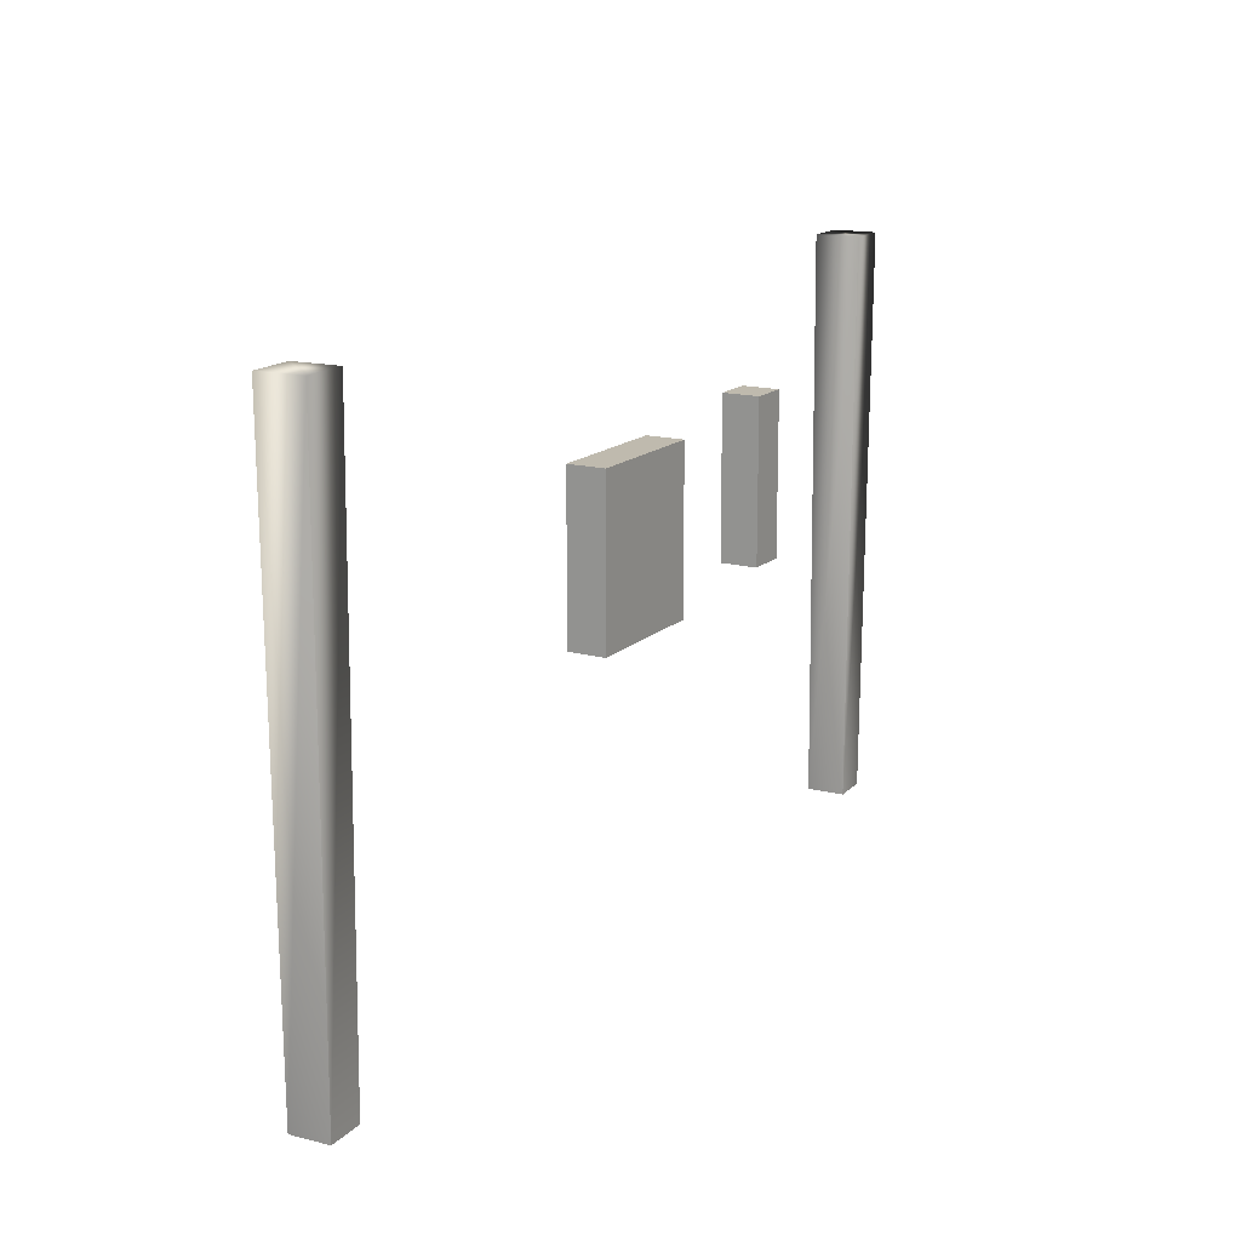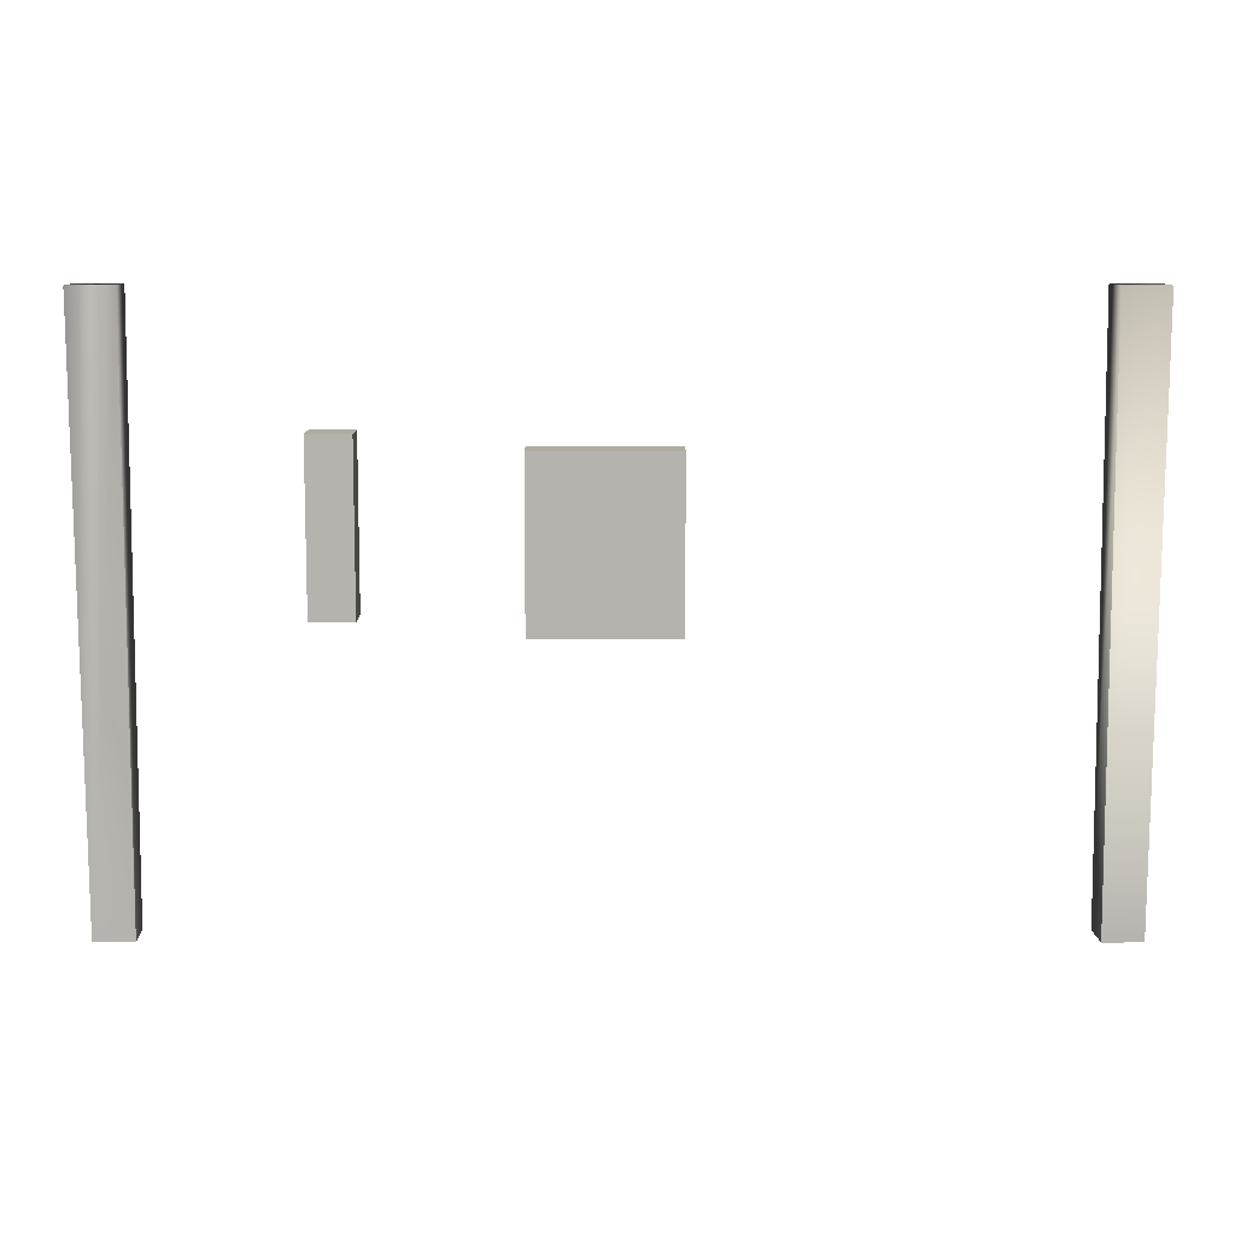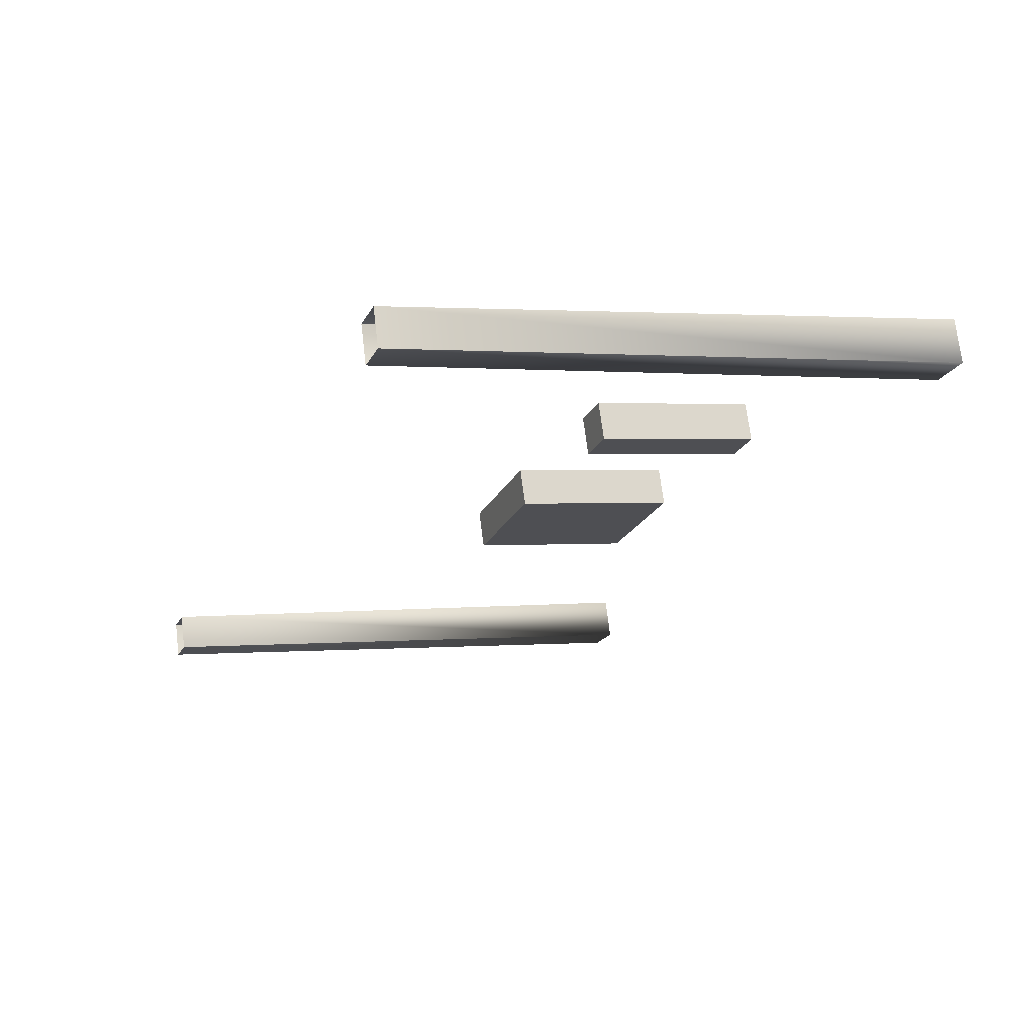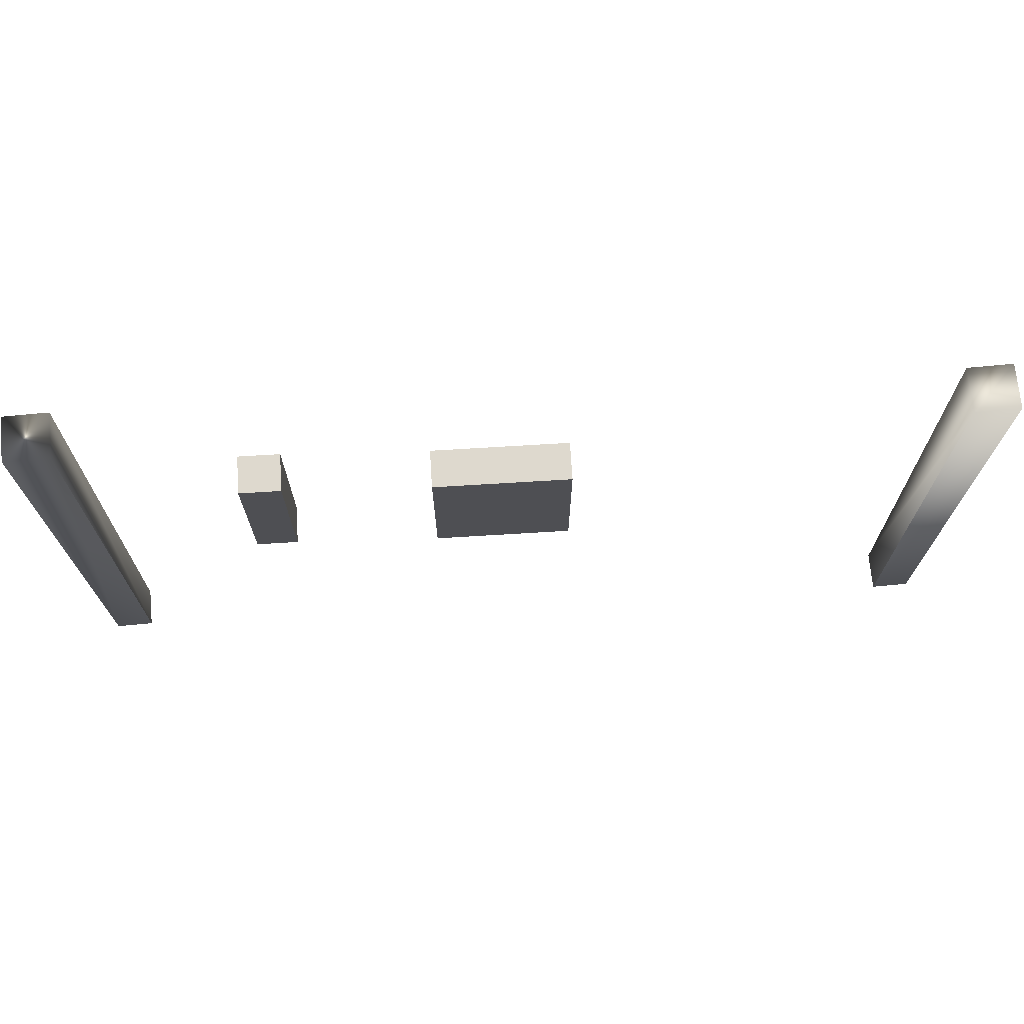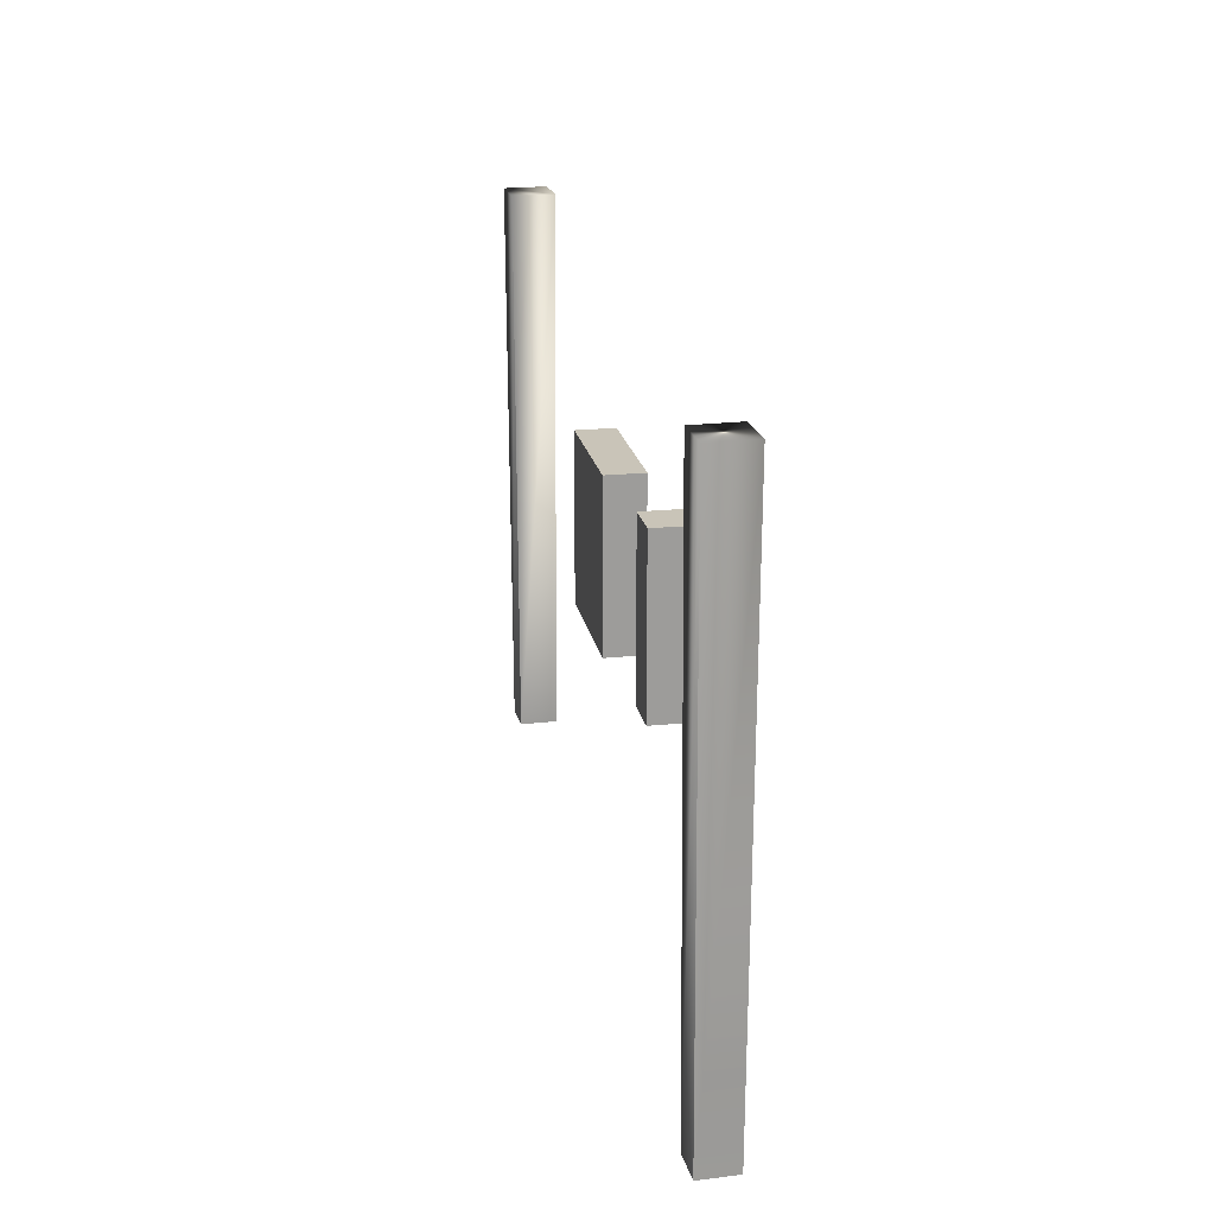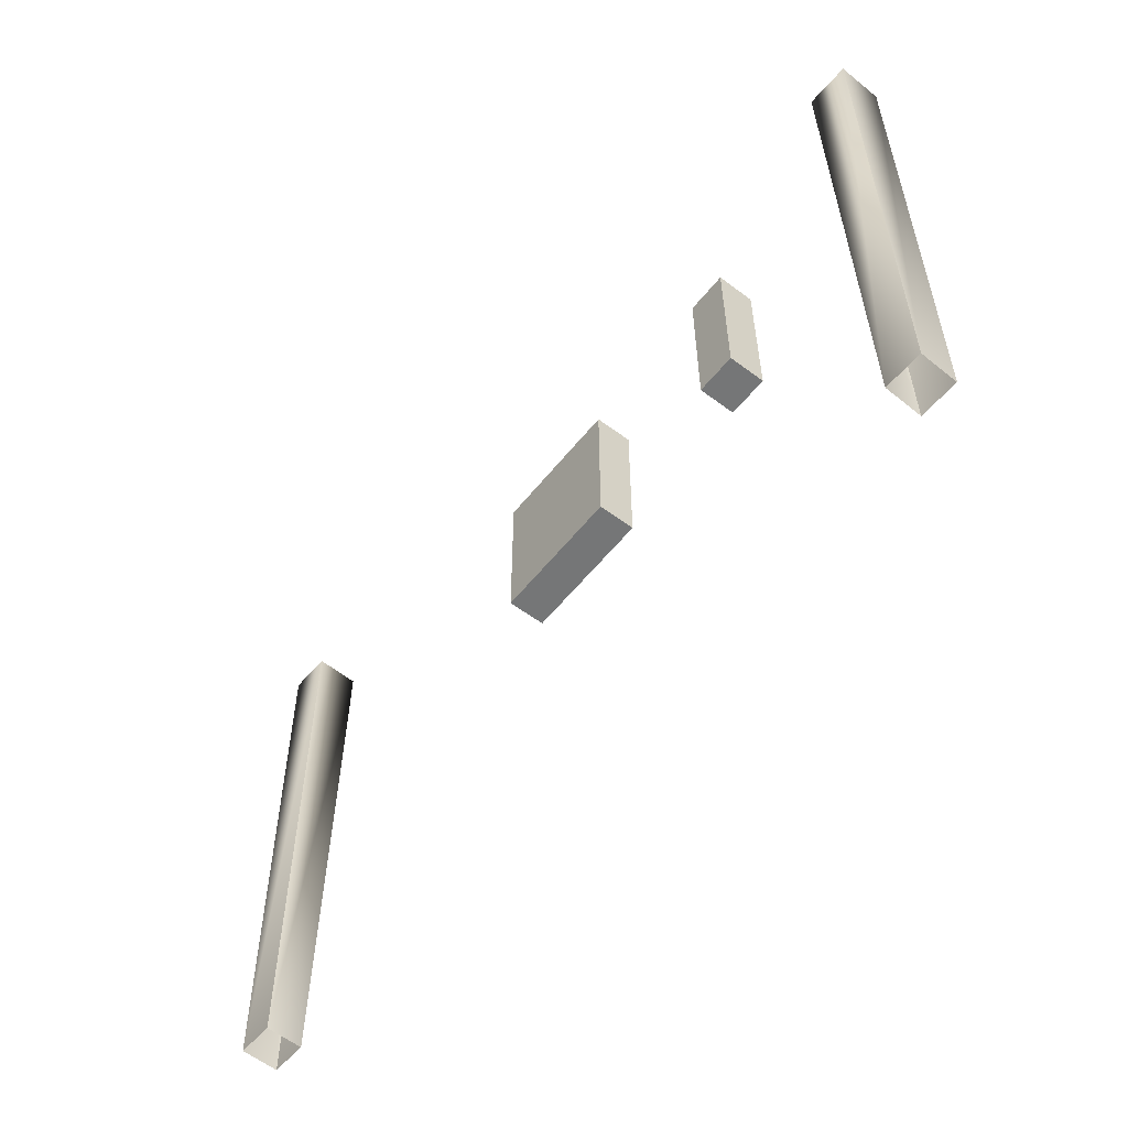
<metadata>
{"format":"obj","ext":"obj","renderer":"f3d","projection":"perspective","resolution":1024,"background":"white","views":[{"elev":15.6,"azim":-81.5,"up":"+Y"},{"elev":9.9,"azim":158.7,"up":"+Y"},{"elev":1.4,"azim":69.2,"up":"+Z"},{"elev":71.5,"azim":155.5,"up":"+Y"},{"elev":20.2,"azim":58.4,"up":"+Y"},{"elev":-56.7,"azim":30.9,"up":"+Y"}]}
</metadata>
<code>
g default
v 15.76 -2.695 5.399
v 14 -2.695 6.257
v 15.31 -2.695 6.71
v 14.38 17.95 4.814
v 15.89 17.95 5.334
v 14.45 -2.695 4.946
v -15.76 -2.695 -5.397
v -15.89 17.95 -5.333
v -15.37 17.95 -6.844
v -14.38 17.95 -4.811
v -13.86 17.95 -6.323
v 13.86 17.95 6.321
v 15.37 17.95 6.842
v -13.99 -2.695 -6.258
v -15.31 -2.695 -6.712
v -14.45 -2.695 -4.944
v 7.309 7.599 3.541
v 8.712 7.599 4.079
v 7.309 13.44 3.541
v 8.712 13.44 4.079
v 7.8 13.44 2.263
v 9.203 13.44 2.802
v 7.8 7.599 2.263
v 9.203 7.599 2.802
v -2.2 7.05 -0.112
v 2.422 7.05 1.663
v -2.2 12.92 -0.112
v 2.422 12.92 1.663
v -1.709 12.92 -1.39
v 2.913 12.92 0.3856
v -1.709 7.05 -1.39
v 2.913 7.05 0.3856
g textureEditorIsolateSelectSetpCube19
f 2 3 13 12
f 6 2 12 4
f 1 6 4 5
f 3 1 5 13
f 12 13 5 4
f 8 10 11 9
f 7 16 10 8
f 15 7 8 9
f 14 15 9 11
f 16 14 11 10
f 17 18 20 19
f 19 20 22 21
f 21 22 24 23
f 23 24 18 17
f 18 24 22 20
f 23 17 19 21
f 25 26 28 27
f 27 28 30 29
f 29 30 32 31
f 31 32 26 25
f 26 32 30 28
f 31 25 27 29

</code>
